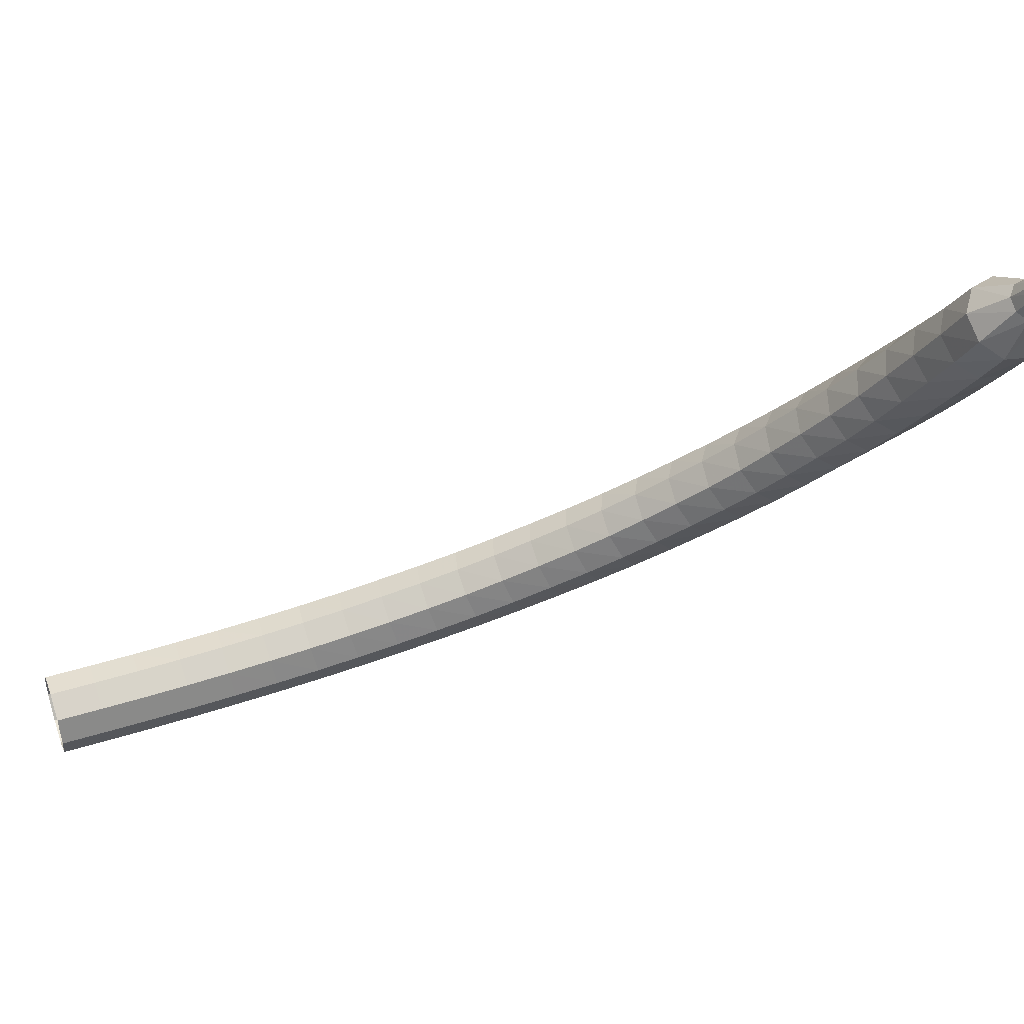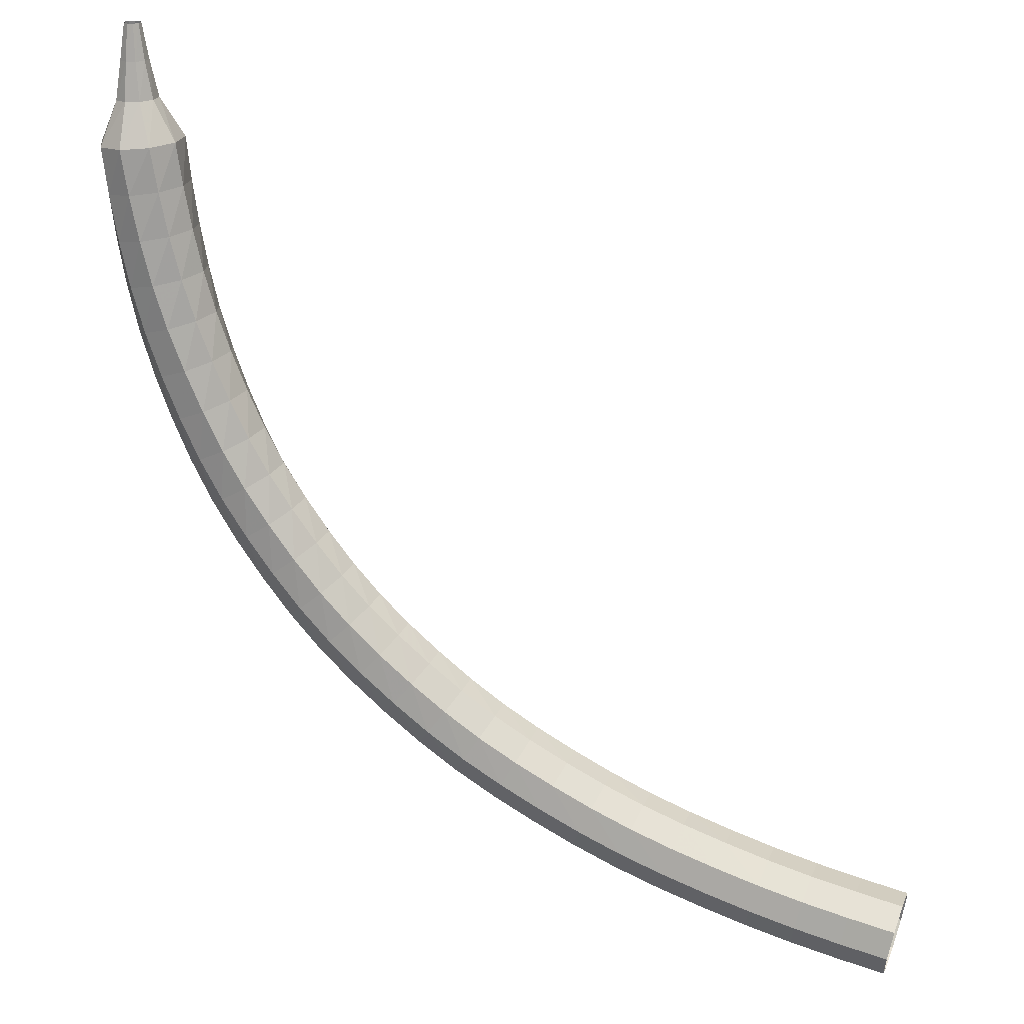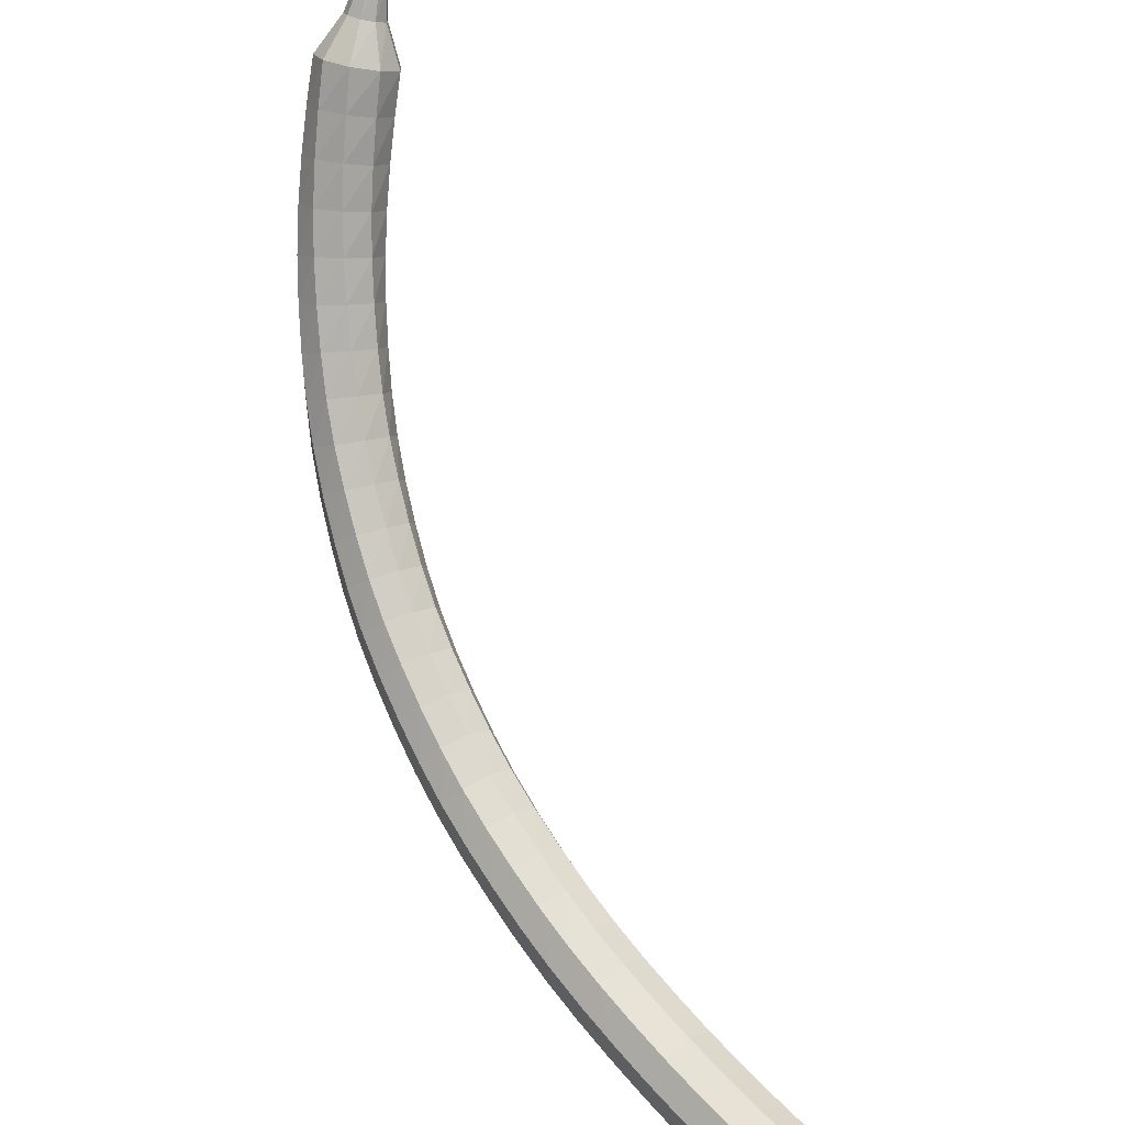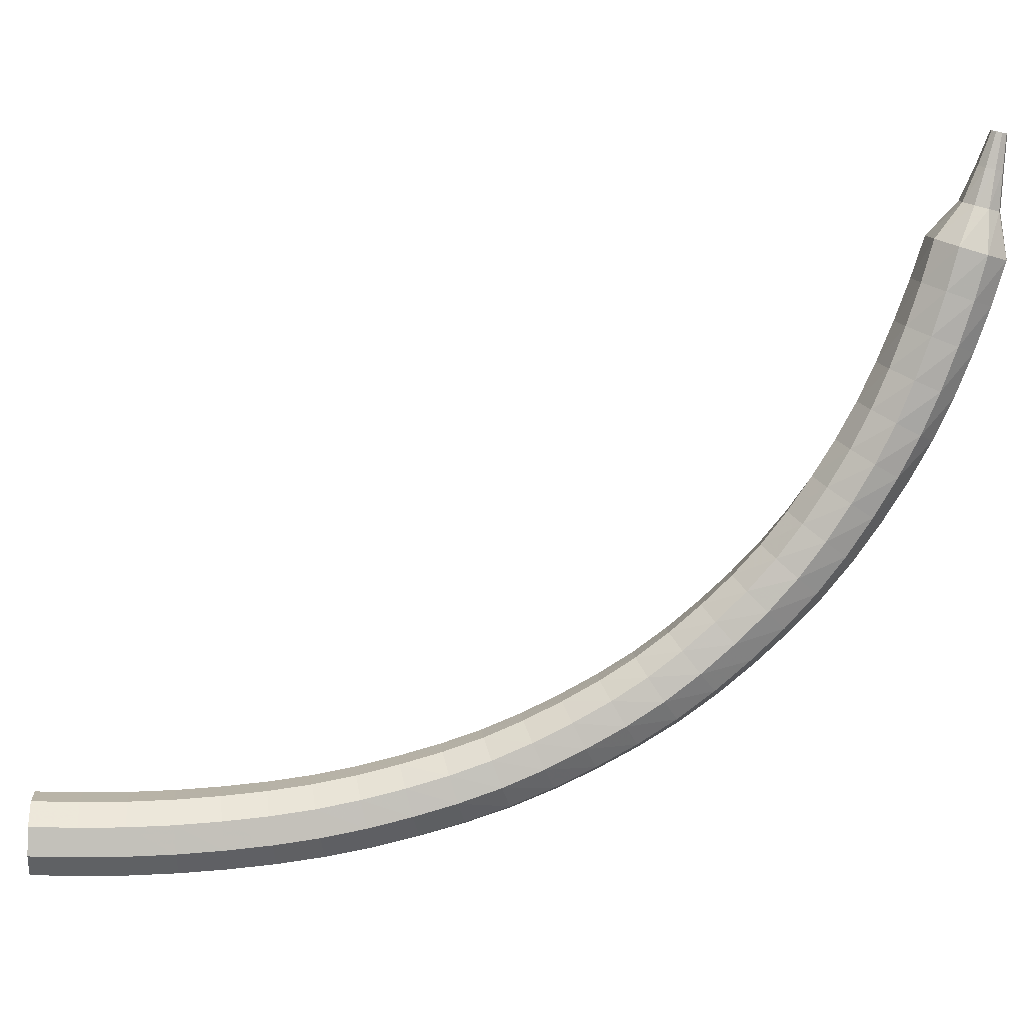
<metadata>
{"format":"obj","ext":"obj","renderer":"f3d","projection":"perspective","resolution":1024,"background":"white","views":[{"elev":47.3,"azim":-138.6,"up":"+Z"},{"elev":51.7,"azim":81.5,"up":"+Z"},{"elev":48.4,"azim":109.5,"up":"+Z"},{"elev":-17.1,"azim":-123.0,"up":"+Z"}]}
</metadata>
<code>
g tube1
v 118.4 122 104.3
v 118.6 121.9 103.5
v 119.3 121.5 103.1
v 120 121.1 103.2
v 120.5 120.9 103.9
v 120.5 120.9 104.7
v 120 121.1 105.4
v 119.3 121.5 105.5
v 118.6 121.9 105.1
v 118.4 122 104.3
v 117.7 120.8 104.3
v 117.9 120.7 103.5
v 118.6 120.3 103
v 119.3 119.9 103.2
v 119.8 119.6 103.9
v 119.8 119.6 104.7
v 119.3 119.9 105.4
v 118.6 120.3 105.5
v 117.9 120.7 105.1
v 117.7 120.8 104.3
v 117 119.6 104.3
v 117.2 119.4 103.5
v 117.9 119.1 103.1
v 118.6 118.6 103.2
v 119.1 118.4 103.9
v 119.1 118.4 104.7
v 118.6 118.7 105.4
v 117.9 119.1 105.5
v 117.3 119.5 105.1
v 117 119.6 104.3
v 116.3 118.4 104.4
v 116.5 118.2 103.6
v 117.1 117.8 103.1
v 117.9 117.4 103.3
v 118.3 117.1 103.9
v 118.4 117.2 104.8
v 117.9 117.5 105.5
v 117.2 118 105.6
v 116.6 118.3 105.2
v 116.3 118.4 104.4
v 115.6 117.3 104.5
v 115.8 117 103.7
v 116.4 116.6 103.3
v 117.1 116.2 103.4
v 117.6 115.9 104.1
v 117.6 116 104.9
v 117.2 116.4 105.6
v 116.5 116.8 105.7
v 115.9 117.2 105.3
v 115.6 117.3 104.5
v 114.8 116.1 104.6
v 115 115.9 103.8
v 115.6 115.4 103.4
v 116.3 115 103.6
v 116.9 114.7 104.2
v 116.9 114.8 105.1
v 116.5 115.2 105.7
v 115.8 115.7 105.9
v 115.1 116 105.4
v 114.8 116.1 104.6
v 114.1 115 104.8
v 114.3 114.7 104.1
v 114.8 114.2 103.6
v 115.6 113.8 103.8
v 116.1 113.6 104.4
v 116.2 113.7 105.3
v 115.8 114.1 105.9
v 115.1 114.6 106.1
v 114.4 114.9 105.6
v 114.1 115 104.8
v 113.4 113.9 105.1
v 113.5 113.6 104.3
v 114.1 113.1 103.9
v 114.8 112.6 104.1
v 115.3 112.4 104.7
v 115.4 112.6 105.5
v 115 113 106.2
v 114.4 113.5 106.3
v 113.7 113.9 105.9
v 113.4 113.9 105.1
v 112.6 112.9 105.4
v 112.7 112.5 104.7
v 113.2 112 104.2
v 113.9 111.5 104.4
v 114.5 111.3 105
v 114.6 111.5 105.8
v 114.3 112 106.5
v 113.6 112.5 106.6
v 113 112.9 106.2
v 112.6 112.9 105.4
v 111.8 111.8 105.8
v 111.9 111.5 105
v 112.4 110.9 104.6
v 113.1 110.4 104.8
v 113.7 110.3 105.4
v 113.8 110.5 106.2
v 113.5 110.9 106.8
v 112.9 111.5 107
v 112.2 111.8 106.6
v 111.8 111.8 105.8
v 111.1 110.9 106.2
v 111.1 110.5 105.5
v 111.6 109.9 105.1
v 112.3 109.4 105.2
v 112.8 109.2 105.8
v 113 109.4 106.6
v 112.8 110 107.2
v 112.1 110.5 107.4
v 111.5 110.9 107
v 111.1 110.9 106.2
v 110.3 110 106.7
v 110.3 109.5 106
v 110.8 108.9 105.6
v 111.4 108.4 105.7
v 112 108.2 106.3
v 112.2 108.5 107.1
v 112 109 107.7
v 111.4 109.6 107.8
v 110.7 110 107.4
v 110.3 110 106.7
v 109.5 109.1 107.3
v 109.5 108.6 106.5
v 109.9 108 106.1
v 110.6 107.5 106.3
v 111.2 107.3 106.9
v 111.4 107.6 107.6
v 111.2 108.2 108.2
v 110.6 108.8 108.4
v 110 109.1 108
v 109.5 109.1 107.3
v 108.7 108.3 107.9
v 108.7 107.8 107.1
v 109 107.1 106.8
v 109.7 106.6 106.9
v 110.3 106.4 107.5
v 110.6 106.7 108.2
v 110.4 107.3 108.8
v 109.9 108 108.9
v 109.2 108.3 108.6
v 108.7 108.3 107.9
v 107.9 107.5 108.5
v 107.8 107 107.8
v 108.2 106.3 107.5
v 108.8 105.7 107.6
v 109.4 105.6 108.1
v 109.7 105.9 108.9
v 109.6 106.5 109.4
v 109.1 107.2 109.6
v 108.4 107.6 109.2
v 107.9 107.5 108.5
v 107.2 106.8 109.2
v 107 106.3 108.6
v 107.3 105.6 108.2
v 107.9 105 108.3
v 108.5 104.8 108.9
v 108.9 105.1 109.6
v 108.8 105.8 110.1
v 108.4 106.5 110.2
v 107.7 106.9 109.9
v 107.2 106.8 109.2
v 106.4 106.2 110
v 106.2 105.7 109.4
v 106.4 104.9 109
v 107 104.3 109.2
v 107.7 104.1 109.7
v 108.1 104.4 110.3
v 108 105.1 110.9
v 107.6 105.8 111
v 106.9 106.3 110.6
v 106.4 106.2 110
v 105.6 105.6 110.8
v 105.3 105.1 110.2
v 105.5 104.3 109.9
v 106.1 103.7 110
v 106.8 103.5 110.5
v 107.2 103.8 111.2
v 107.3 104.5 111.7
v 106.8 105.2 111.8
v 106.2 105.7 111.4
v 105.6 105.6 110.8
v 104.8 105.1 111.7
v 104.5 104.6 111.1
v 104.7 103.8 110.8
v 105.2 103.1 110.9
v 105.9 102.9 111.4
v 106.4 103.2 112
v 106.5 103.9 112.5
v 106.1 104.7 112.6
v 105.5 105.2 112.3
v 104.8 105.1 111.7
v 104.1 104.7 112.6
v 103.7 104.2 112.1
v 103.8 103.4 111.8
v 104.3 102.7 111.9
v 105 102.4 112.3
v 105.5 102.7 112.9
v 105.7 103.4 113.4
v 105.4 104.2 113.5
v 104.8 104.7 113.2
v 104.1 104.7 112.6
v 103.4 104.3 113.6
v 103 103.8 113.1
v 103 103 112.8
v 103.4 102.3 112.9
v 104.1 102 113.3
v 104.7 102.3 113.9
v 104.9 103 114.3
v 104.7 103.8 114.4
v 104.1 104.3 114.1
v 103.4 104.3 113.6
v 102.7 104 114.6
v 102.2 103.5 114.1
v 102.1 102.7 113.8
v 102.5 102 113.9
v 103.2 101.7 114.4
v 103.8 101.9 114.9
v 104.1 102.6 115.3
v 103.9 103.4 115.4
v 103.3 104 115.1
v 102.7 104 114.6
v 102 103.8 115.7
v 101.4 103.3 115.2
v 101.3 102.5 114.9
v 101.7 101.8 115
v 102.3 101.4 115.4
v 103 101.6 115.9
v 103.3 102.3 116.3
v 103.2 103.1 116.4
v 102.7 103.7 116.2
v 102 103.8 115.7
v 101.3 103.6 116.8
v 100.7 103.2 116.3
v 100.5 102.4 116
v 100.8 101.6 116.1
v 101.5 101.2 116.5
v 102.2 101.3 117
v 102.6 102 117.4
v 102.5 102.8 117.5
v 102 103.5 117.2
v 101.3 103.6 116.8
v 100.6 103.5 117.9
v 100 103.1 117.4
v 99.77 102.4 117.2
v 100 101.5 117.3
v 100.6 101.1 117.6
v 101.3 101.2 118.1
v 101.8 101.8 118.5
v 101.8 102.6 118.5
v 101.4 103.3 118.3
v 100.6 103.5 117.9
v 100 103.5 119
v 99.34 103.1 118.6
v 99.03 102.4 118.3
v 99.22 101.5 118.4
v 99.81 101 118.8
v 100.5 101.1 119.2
v 101 101.6 119.6
v 101.1 102.5 119.7
v 100.7 103.2 119.4
v 100 103.5 119
v 99.38 103.4 120.1
v 98.7 103.1 119.7
v 98.33 102.4 119.5
v 98.45 101.6 119.6
v 99.01 101 119.9
v 99.74 101 120.4
v 100.3 101.6 120.7
v 100.4 102.4 120.8
v 100.1 103.1 120.5
v 99.38 103.4 120.1
v 98.79 102.8 121.2
v 98.43 102.7 121
v 98.22 102.4 120.9
v 98.25 101.9 120.9
v 98.51 101.6 121.1
v 98.88 101.6 121.3
v 99.18 101.9 121.5
v 99.28 102.3 121.5
v 99.12 102.7 121.4
v 98.79 102.8 121.2
v 98.24 102.7 122.1
v 97.99 102.6 122
v 97.84 102.4 121.9
v 97.85 102.1 122
v 98.01 101.9 122.1
v 98.26 101.9 122.2
v 98.47 102 122.3
v 98.54 102.3 122.4
v 98.45 102.6 122.3
v 98.24 102.7 122.1
v 97.7 102.6 123.1
v 97.55 102.6 123
v 97.46 102.4 122.9
v 97.46 102.3 122.9
v 97.55 102.1 123
v 97.7 102.1 123.1
v 97.83 102.2 123.2
v 97.88 102.4 123.2
v 97.83 102.5 123.1
v 97.7 102.6 123.1
f 1 2 12
f 12 11 1
f 2 3 13
f 13 12 2
f 3 4 14
f 14 13 3
f 4 5 15
f 15 14 4
f 5 6 16
f 16 15 5
f 6 7 17
f 17 16 6
f 7 8 18
f 18 17 7
f 8 9 19
f 19 18 8
f 9 10 20
f 20 19 9
f 11 12 22
f 22 21 11
f 12 13 23
f 23 22 12
f 13 14 24
f 24 23 13
f 14 15 25
f 25 24 14
f 15 16 26
f 26 25 15
f 16 17 27
f 27 26 16
f 17 18 28
f 28 27 17
f 18 19 29
f 29 28 18
f 19 20 30
f 30 29 19
f 21 22 32
f 32 31 21
f 22 23 33
f 33 32 22
f 23 24 34
f 34 33 23
f 24 25 35
f 35 34 24
f 25 26 36
f 36 35 25
f 26 27 37
f 37 36 26
f 27 28 38
f 38 37 27
f 28 29 39
f 39 38 28
f 29 30 40
f 40 39 29
f 31 32 42
f 42 41 31
f 32 33 43
f 43 42 32
f 33 34 44
f 44 43 33
f 34 35 45
f 45 44 34
f 35 36 46
f 46 45 35
f 36 37 47
f 47 46 36
f 37 38 48
f 48 47 37
f 38 39 49
f 49 48 38
f 39 40 50
f 50 49 39
f 41 42 52
f 52 51 41
f 42 43 53
f 53 52 42
f 43 44 54
f 54 53 43
f 44 45 55
f 55 54 44
f 45 46 56
f 56 55 45
f 46 47 57
f 57 56 46
f 47 48 58
f 58 57 47
f 48 49 59
f 59 58 48
f 49 50 60
f 60 59 49
f 51 52 62
f 62 61 51
f 52 53 63
f 63 62 52
f 53 54 64
f 64 63 53
f 54 55 65
f 65 64 54
f 55 56 66
f 66 65 55
f 56 57 67
f 67 66 56
f 57 58 68
f 68 67 57
f 58 59 69
f 69 68 58
f 59 60 70
f 70 69 59
f 61 62 72
f 72 71 61
f 62 63 73
f 73 72 62
f 63 64 74
f 74 73 63
f 64 65 75
f 75 74 64
f 65 66 76
f 76 75 65
f 66 67 77
f 77 76 66
f 67 68 78
f 78 77 67
f 68 69 79
f 79 78 68
f 69 70 80
f 80 79 69
f 71 72 82
f 82 81 71
f 72 73 83
f 83 82 72
f 73 74 84
f 84 83 73
f 74 75 85
f 85 84 74
f 75 76 86
f 86 85 75
f 76 77 87
f 87 86 76
f 77 78 88
f 88 87 77
f 78 79 89
f 89 88 78
f 79 80 90
f 90 89 79
f 81 82 92
f 92 91 81
f 82 83 93
f 93 92 82
f 83 84 94
f 94 93 83
f 84 85 95
f 95 94 84
f 85 86 96
f 96 95 85
f 86 87 97
f 97 96 86
f 87 88 98
f 98 97 87
f 88 89 99
f 99 98 88
f 89 90 100
f 100 99 89
f 91 92 102
f 102 101 91
f 92 93 103
f 103 102 92
f 93 94 104
f 104 103 93
f 94 95 105
f 105 104 94
f 95 96 106
f 106 105 95
f 96 97 107
f 107 106 96
f 97 98 108
f 108 107 97
f 98 99 109
f 109 108 98
f 99 100 110
f 110 109 99
f 101 102 112
f 112 111 101
f 102 103 113
f 113 112 102
f 103 104 114
f 114 113 103
f 104 105 115
f 115 114 104
f 105 106 116
f 116 115 105
f 106 107 117
f 117 116 106
f 107 108 118
f 118 117 107
f 108 109 119
f 119 118 108
f 109 110 120
f 120 119 109
f 111 112 122
f 122 121 111
f 112 113 123
f 123 122 112
f 113 114 124
f 124 123 113
f 114 115 125
f 125 124 114
f 115 116 126
f 126 125 115
f 116 117 127
f 127 126 116
f 117 118 128
f 128 127 117
f 118 119 129
f 129 128 118
f 119 120 130
f 130 129 119
f 121 122 132
f 132 131 121
f 122 123 133
f 133 132 122
f 123 124 134
f 134 133 123
f 124 125 135
f 135 134 124
f 125 126 136
f 136 135 125
f 126 127 137
f 137 136 126
f 127 128 138
f 138 137 127
f 128 129 139
f 139 138 128
f 129 130 140
f 140 139 129
f 131 132 142
f 142 141 131
f 132 133 143
f 143 142 132
f 133 134 144
f 144 143 133
f 134 135 145
f 145 144 134
f 135 136 146
f 146 145 135
f 136 137 147
f 147 146 136
f 137 138 148
f 148 147 137
f 138 139 149
f 149 148 138
f 139 140 150
f 150 149 139
f 141 142 152
f 152 151 141
f 142 143 153
f 153 152 142
f 143 144 154
f 154 153 143
f 144 145 155
f 155 154 144
f 145 146 156
f 156 155 145
f 146 147 157
f 157 156 146
f 147 148 158
f 158 157 147
f 148 149 159
f 159 158 148
f 149 150 160
f 160 159 149
f 151 152 162
f 162 161 151
f 152 153 163
f 163 162 152
f 153 154 164
f 164 163 153
f 154 155 165
f 165 164 154
f 155 156 166
f 166 165 155
f 156 157 167
f 167 166 156
f 157 158 168
f 168 167 157
f 158 159 169
f 169 168 158
f 159 160 170
f 170 169 159
f 161 162 172
f 172 171 161
f 162 163 173
f 173 172 162
f 163 164 174
f 174 173 163
f 164 165 175
f 175 174 164
f 165 166 176
f 176 175 165
f 166 167 177
f 177 176 166
f 167 168 178
f 178 177 167
f 168 169 179
f 179 178 168
f 169 170 180
f 180 179 169
f 171 172 182
f 182 181 171
f 172 173 183
f 183 182 172
f 173 174 184
f 184 183 173
f 174 175 185
f 185 184 174
f 175 176 186
f 186 185 175
f 176 177 187
f 187 186 176
f 177 178 188
f 188 187 177
f 178 179 189
f 189 188 178
f 179 180 190
f 190 189 179
f 181 182 192
f 192 191 181
f 182 183 193
f 193 192 182
f 183 184 194
f 194 193 183
f 184 185 195
f 195 194 184
f 185 186 196
f 196 195 185
f 186 187 197
f 197 196 186
f 187 188 198
f 198 197 187
f 188 189 199
f 199 198 188
f 189 190 200
f 200 199 189
f 191 192 202
f 202 201 191
f 192 193 203
f 203 202 192
f 193 194 204
f 204 203 193
f 194 195 205
f 205 204 194
f 195 196 206
f 206 205 195
f 196 197 207
f 207 206 196
f 197 198 208
f 208 207 197
f 198 199 209
f 209 208 198
f 199 200 210
f 210 209 199
f 201 202 212
f 212 211 201
f 202 203 213
f 213 212 202
f 203 204 214
f 214 213 203
f 204 205 215
f 215 214 204
f 205 206 216
f 216 215 205
f 206 207 217
f 217 216 206
f 207 208 218
f 218 217 207
f 208 209 219
f 219 218 208
f 209 210 220
f 220 219 209
f 211 212 222
f 222 221 211
f 212 213 223
f 223 222 212
f 213 214 224
f 224 223 213
f 214 215 225
f 225 224 214
f 215 216 226
f 226 225 215
f 216 217 227
f 227 226 216
f 217 218 228
f 228 227 217
f 218 219 229
f 229 228 218
f 219 220 230
f 230 229 219
f 221 222 232
f 232 231 221
f 222 223 233
f 233 232 222
f 223 224 234
f 234 233 223
f 224 225 235
f 235 234 224
f 225 226 236
f 236 235 225
f 226 227 237
f 237 236 226
f 227 228 238
f 238 237 227
f 228 229 239
f 239 238 228
f 229 230 240
f 240 239 229
f 231 232 242
f 242 241 231
f 232 233 243
f 243 242 232
f 233 234 244
f 244 243 233
f 234 235 245
f 245 244 234
f 235 236 246
f 246 245 235
f 236 237 247
f 247 246 236
f 237 238 248
f 248 247 237
f 238 239 249
f 249 248 238
f 239 240 250
f 250 249 239
f 241 242 252
f 252 251 241
f 242 243 253
f 253 252 242
f 243 244 254
f 254 253 243
f 244 245 255
f 255 254 244
f 245 246 256
f 256 255 245
f 246 247 257
f 257 256 246
f 247 248 258
f 258 257 247
f 248 249 259
f 259 258 248
f 249 250 260
f 260 259 249
f 251 252 262
f 262 261 251
f 252 253 263
f 263 262 252
f 253 254 264
f 264 263 253
f 254 255 265
f 265 264 254
f 255 256 266
f 266 265 255
f 256 257 267
f 267 266 256
f 257 258 268
f 268 267 257
f 258 259 269
f 269 268 258
f 259 260 270
f 270 269 259
f 261 262 272
f 272 271 261
f 262 263 273
f 273 272 262
f 263 264 274
f 274 273 263
f 264 265 275
f 275 274 264
f 265 266 276
f 276 275 265
f 266 267 277
f 277 276 266
f 267 268 278
f 278 277 267
f 268 269 279
f 279 278 268
f 269 270 280
f 280 279 269
f 271 272 282
f 282 281 271
f 272 273 283
f 283 282 272
f 273 274 284
f 284 283 273
f 274 275 285
f 285 284 274
f 275 276 286
f 286 285 275
f 276 277 287
f 287 286 276
f 277 278 288
f 288 287 277
f 278 279 289
f 289 288 278
f 279 280 290
f 290 289 279
f 281 282 292
f 292 291 281
f 282 283 293
f 293 292 282
f 283 284 294
f 294 293 283
f 284 285 295
f 295 294 284
f 285 286 296
f 296 295 285
f 286 287 297
f 297 296 286
f 287 288 298
f 298 297 287
f 288 289 299
f 299 298 288
f 289 290 300
f 300 299 289
g

</code>
